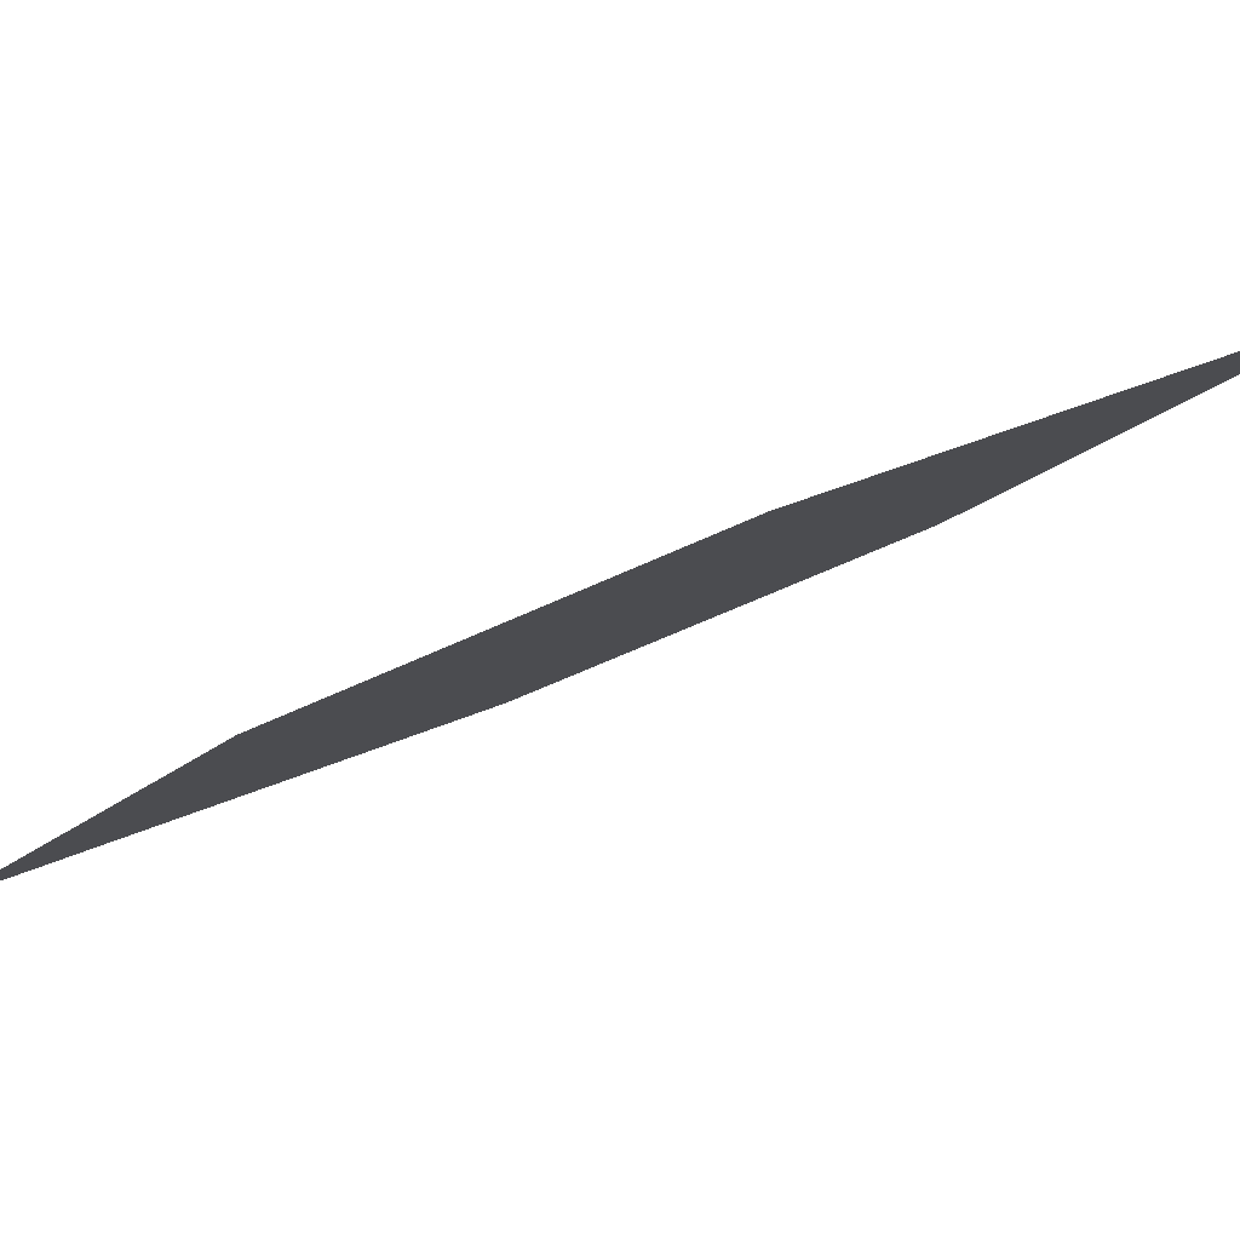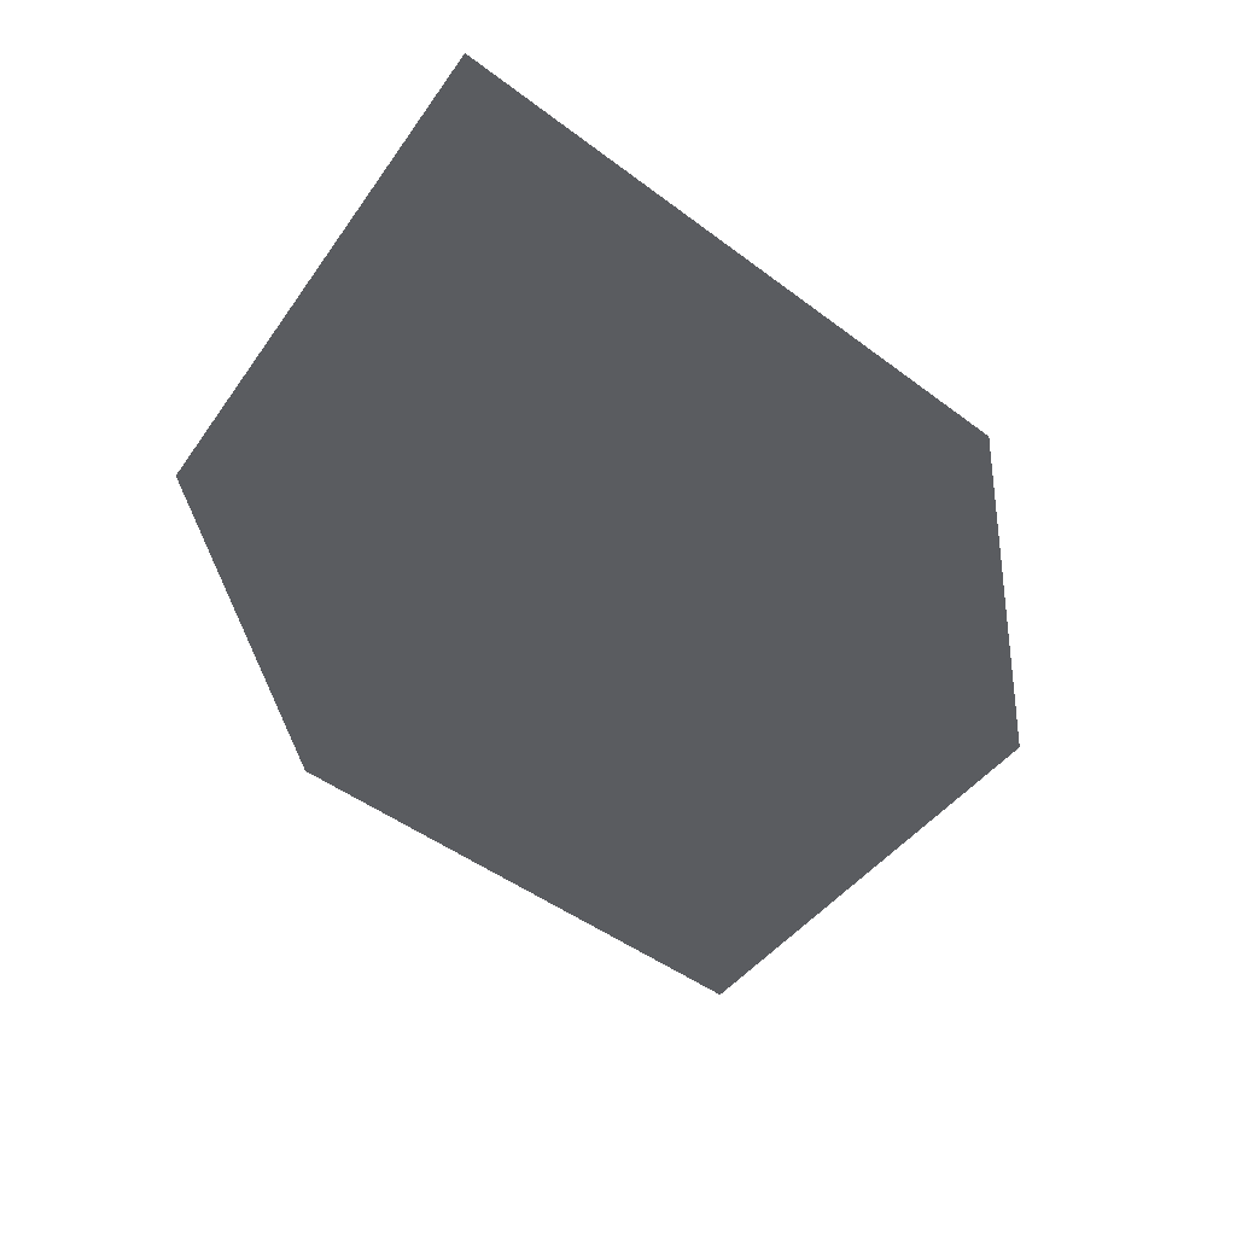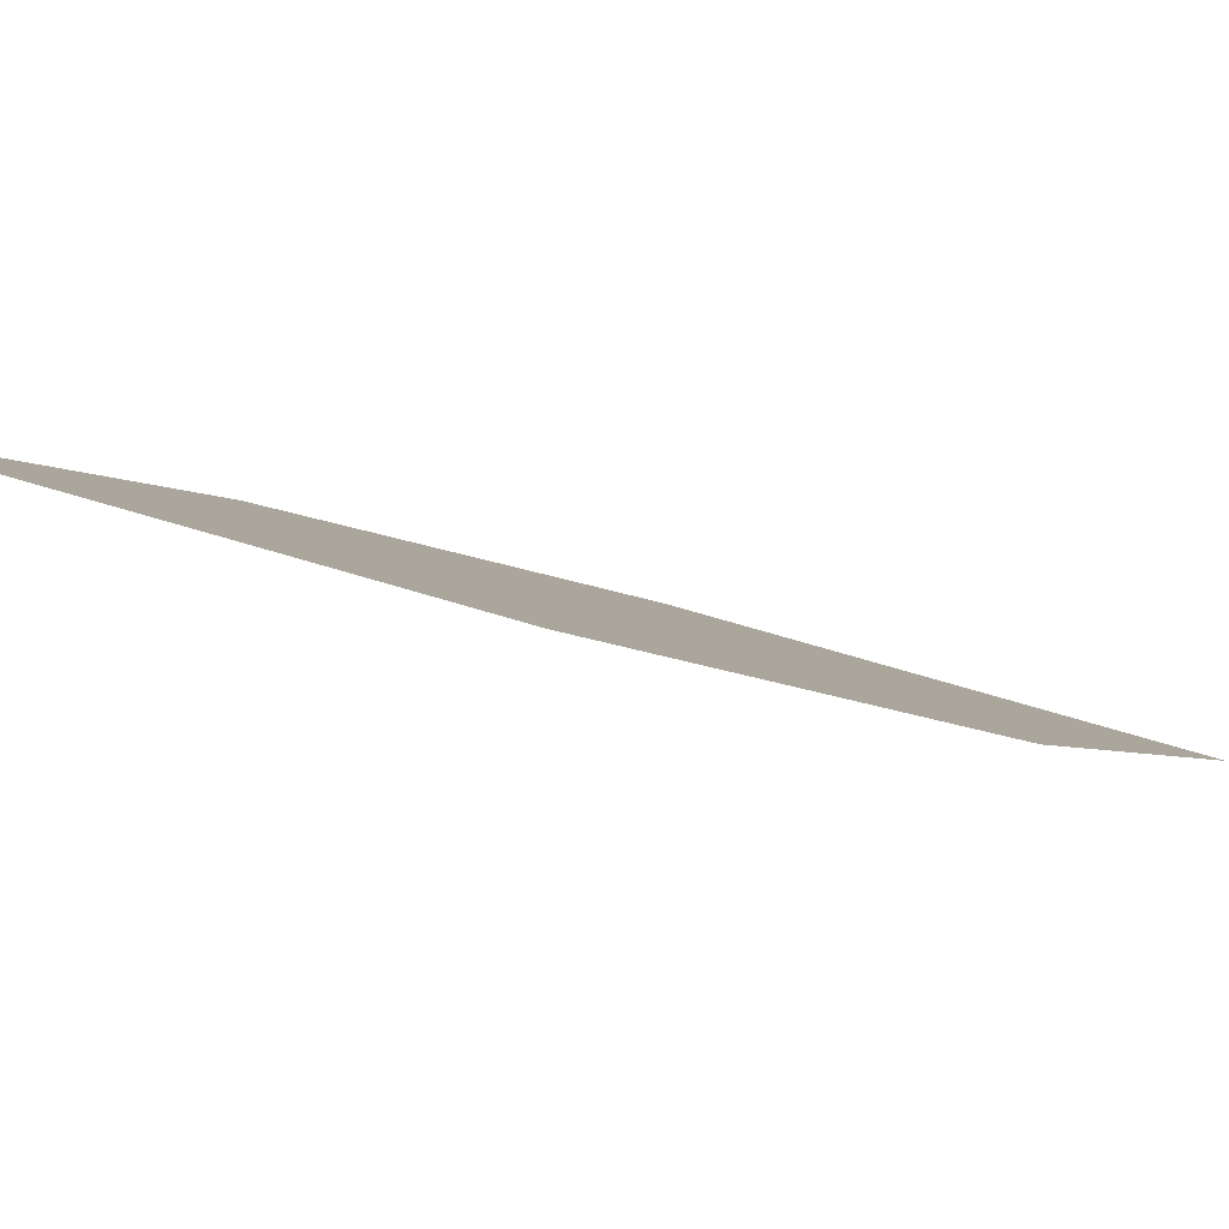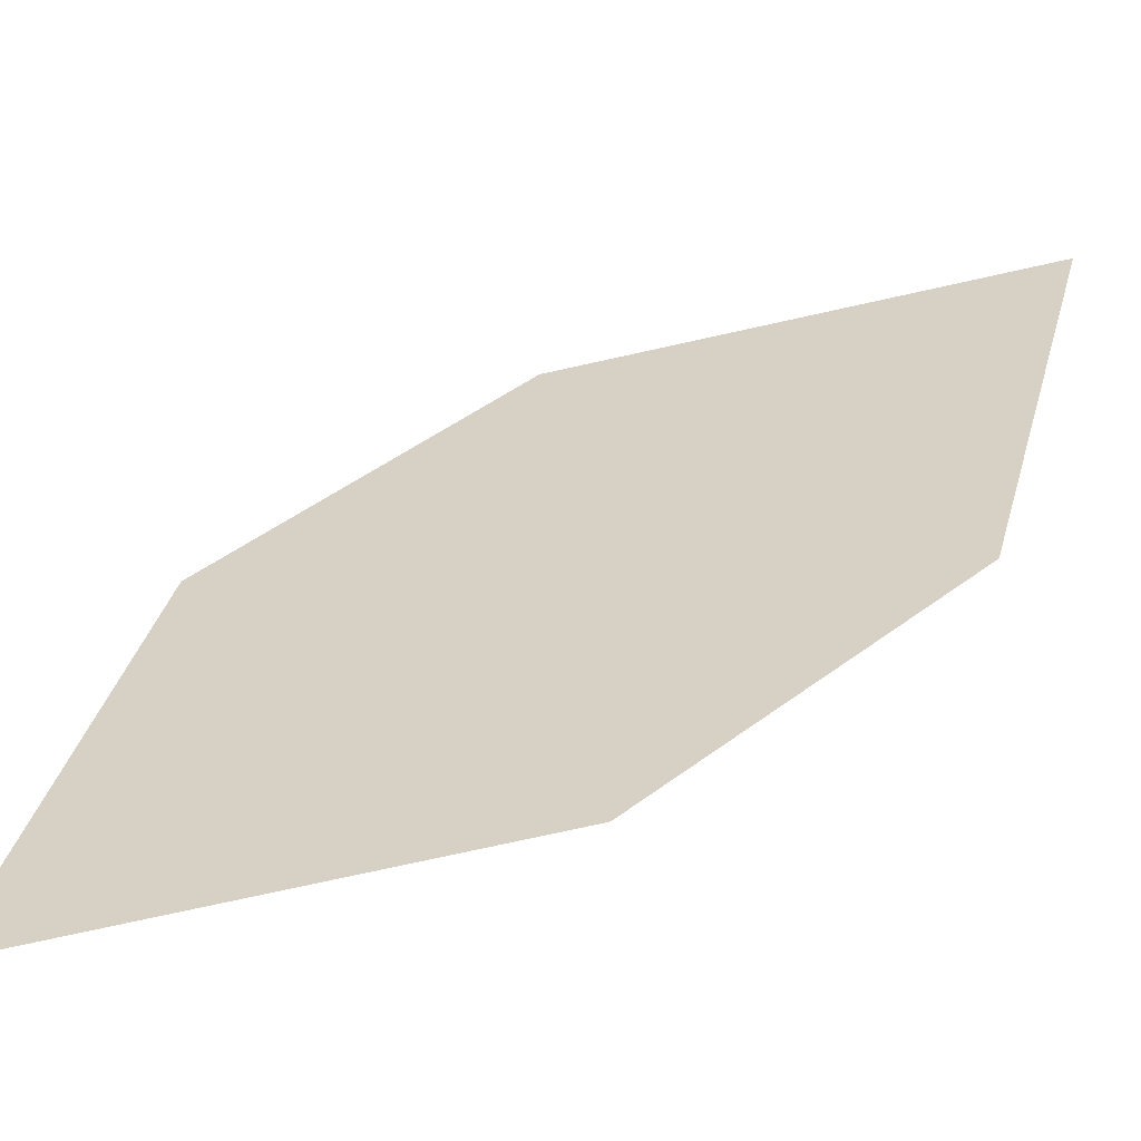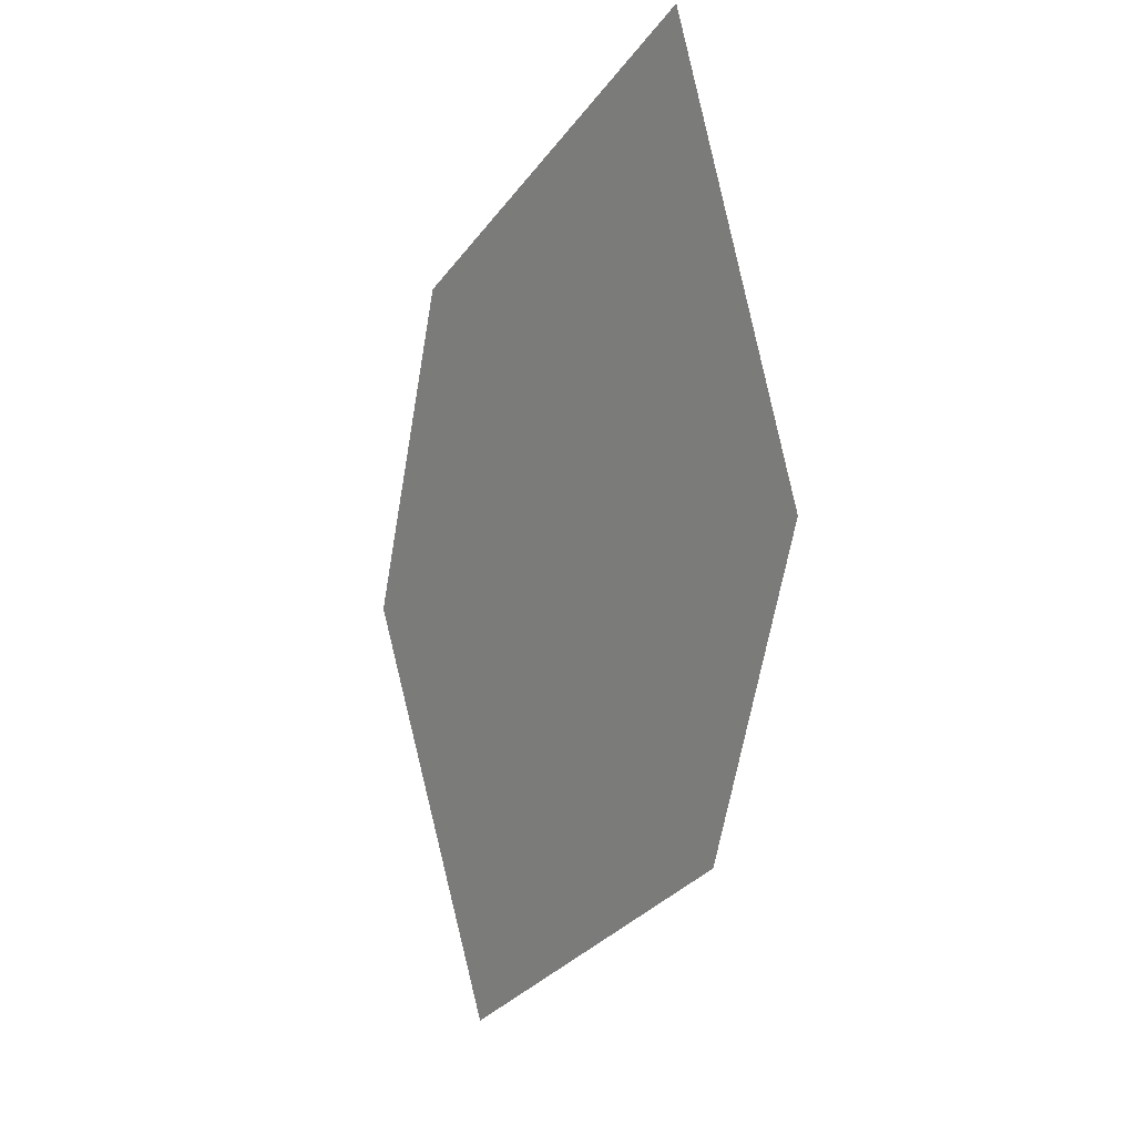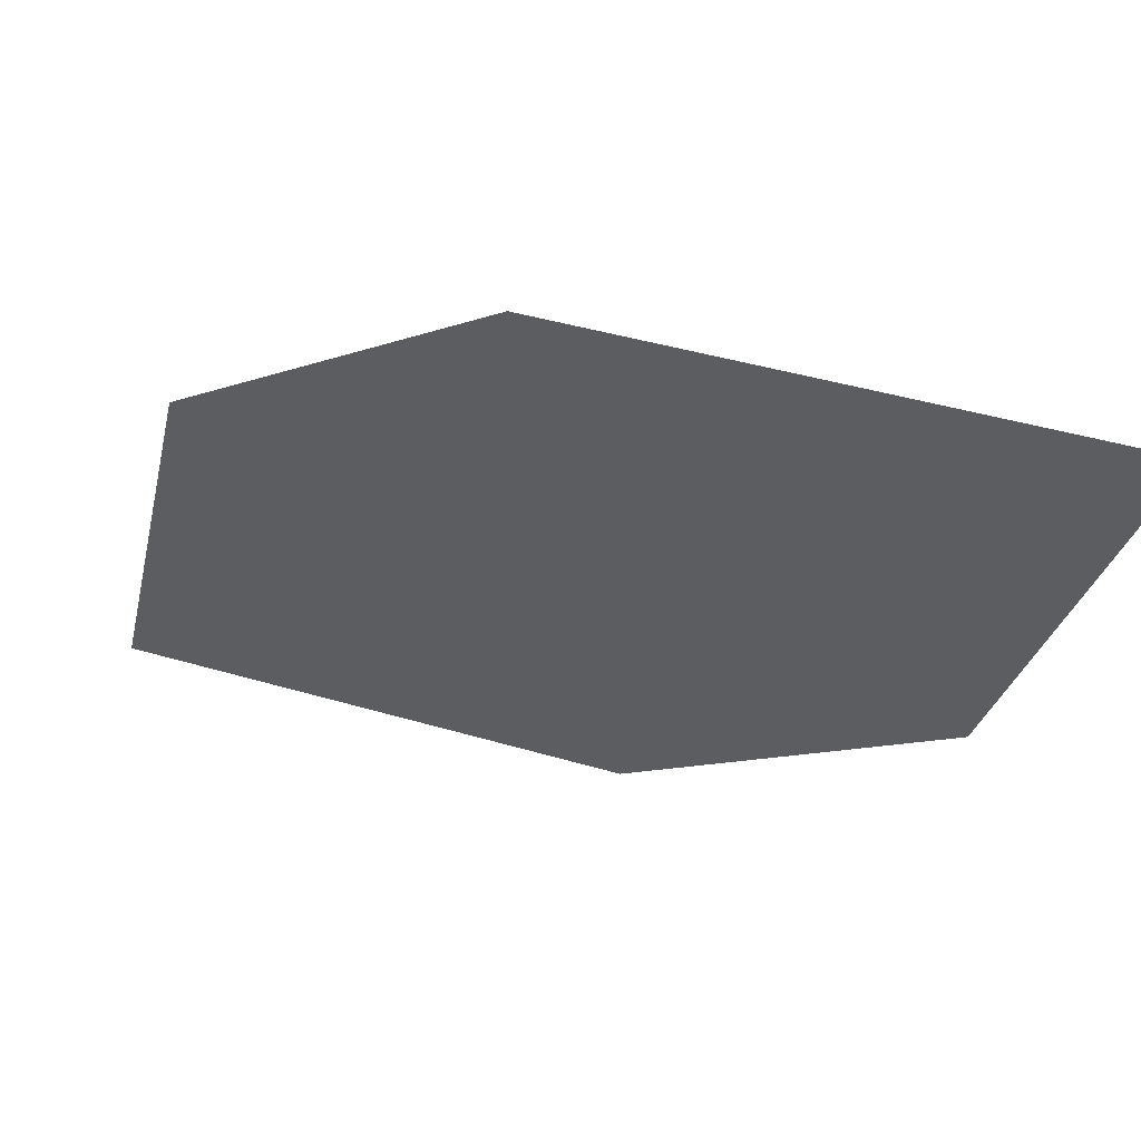
<metadata>
{"format":"obj","ext":"obj","renderer":"f3d","projection":"perspective","resolution":1024,"background":"white","views":[{"elev":-5.6,"azim":-42.3,"up":"+Z"},{"elev":-55.0,"azim":-141.7,"up":"+Z"},{"elev":18.1,"azim":94.6,"up":"+Z"},{"elev":14.2,"azim":-97.6,"up":"+Z"},{"elev":-6.7,"azim":-144.3,"up":"+Y"},{"elev":-38.3,"azim":161.2,"up":"+Z"}]}
</metadata>
<code>
o leaves.012
v 0.1256 0.1981 0.6648
v 0.1314 0.2423 0.655
v 0.0751 0.2894 0.6268
v 0.0861 0.2148 0.6493
v 0.06927 0.2453 0.6366
v 0.1146 0.2727 0.6423
f 1 2 6 3
f 1 3 5 4

</code>
